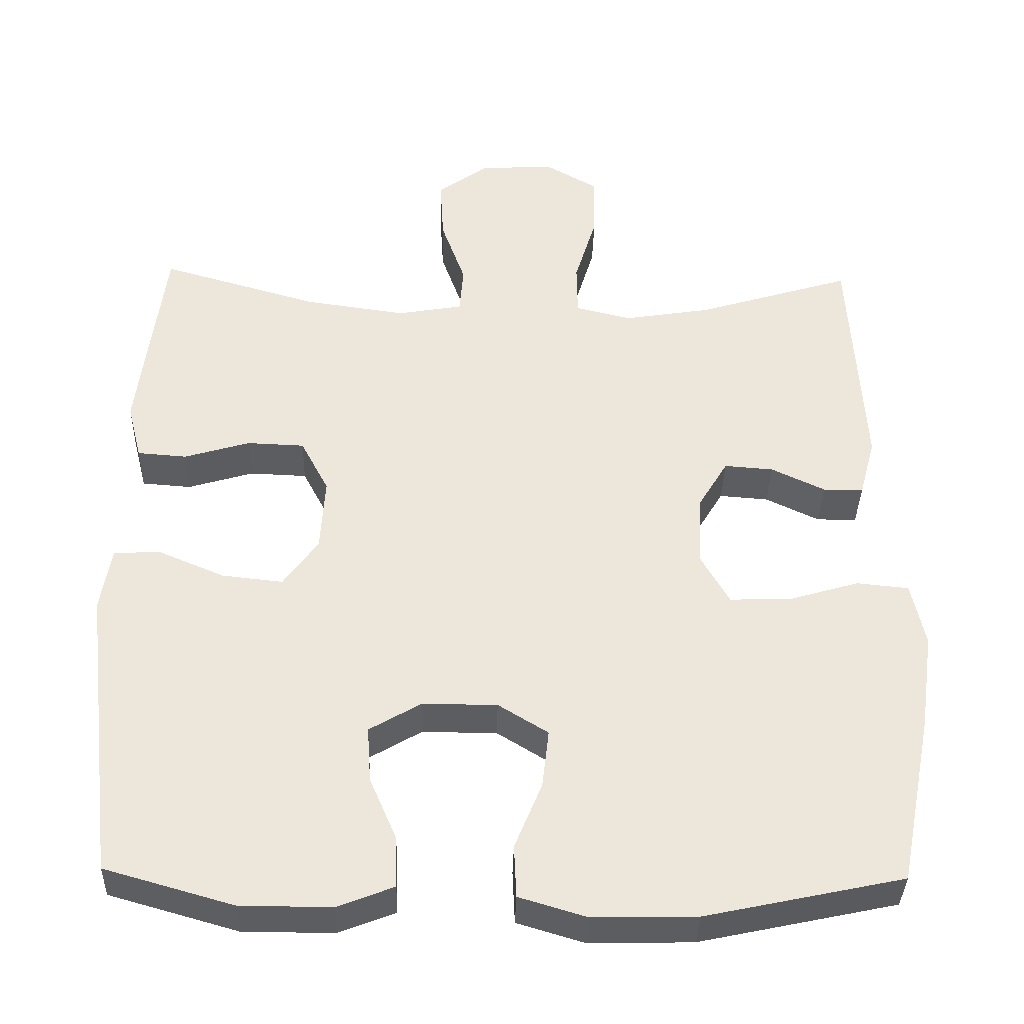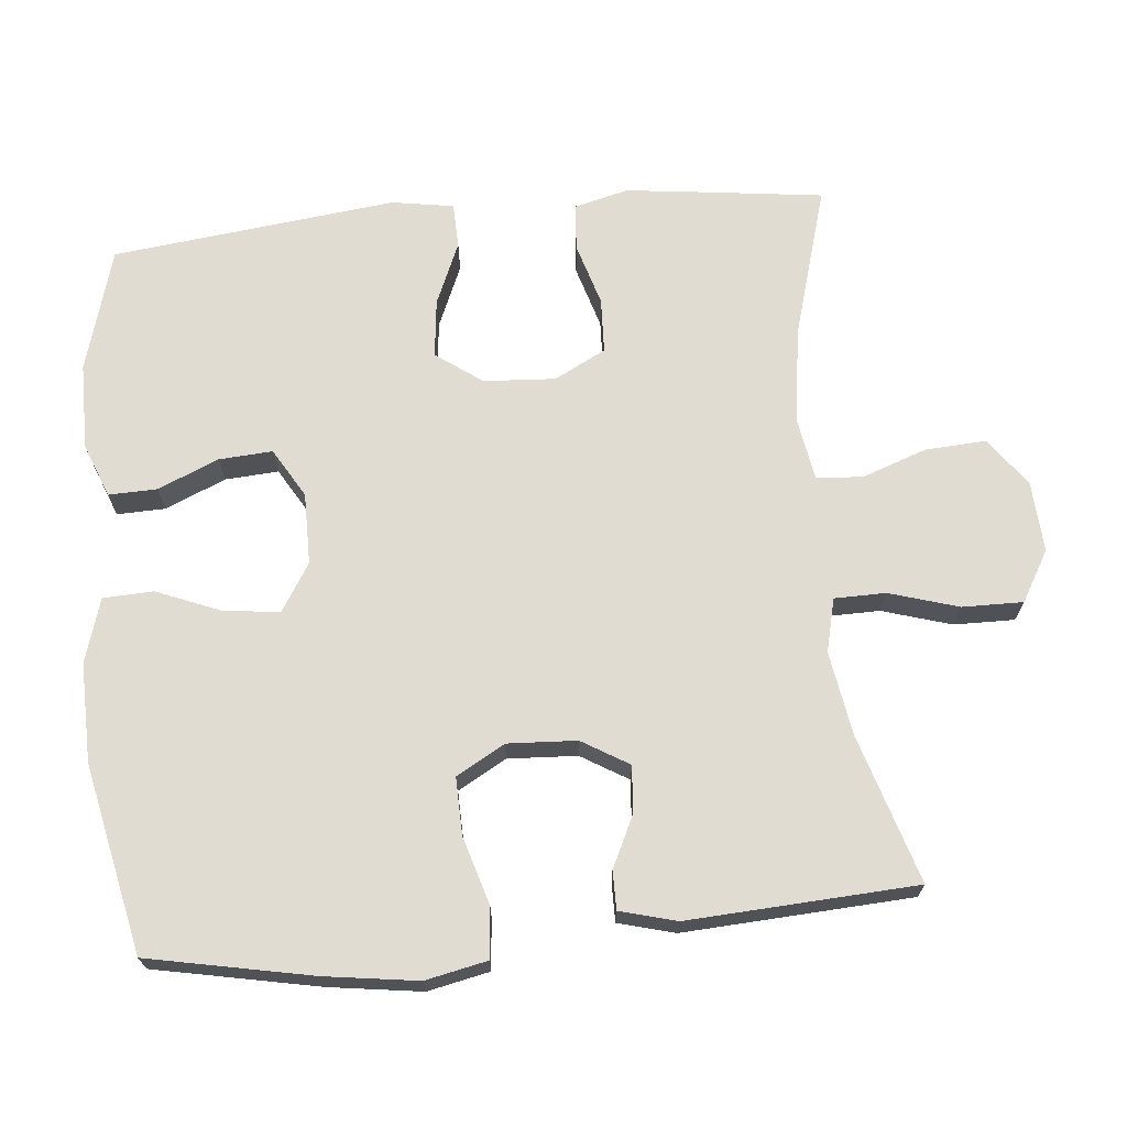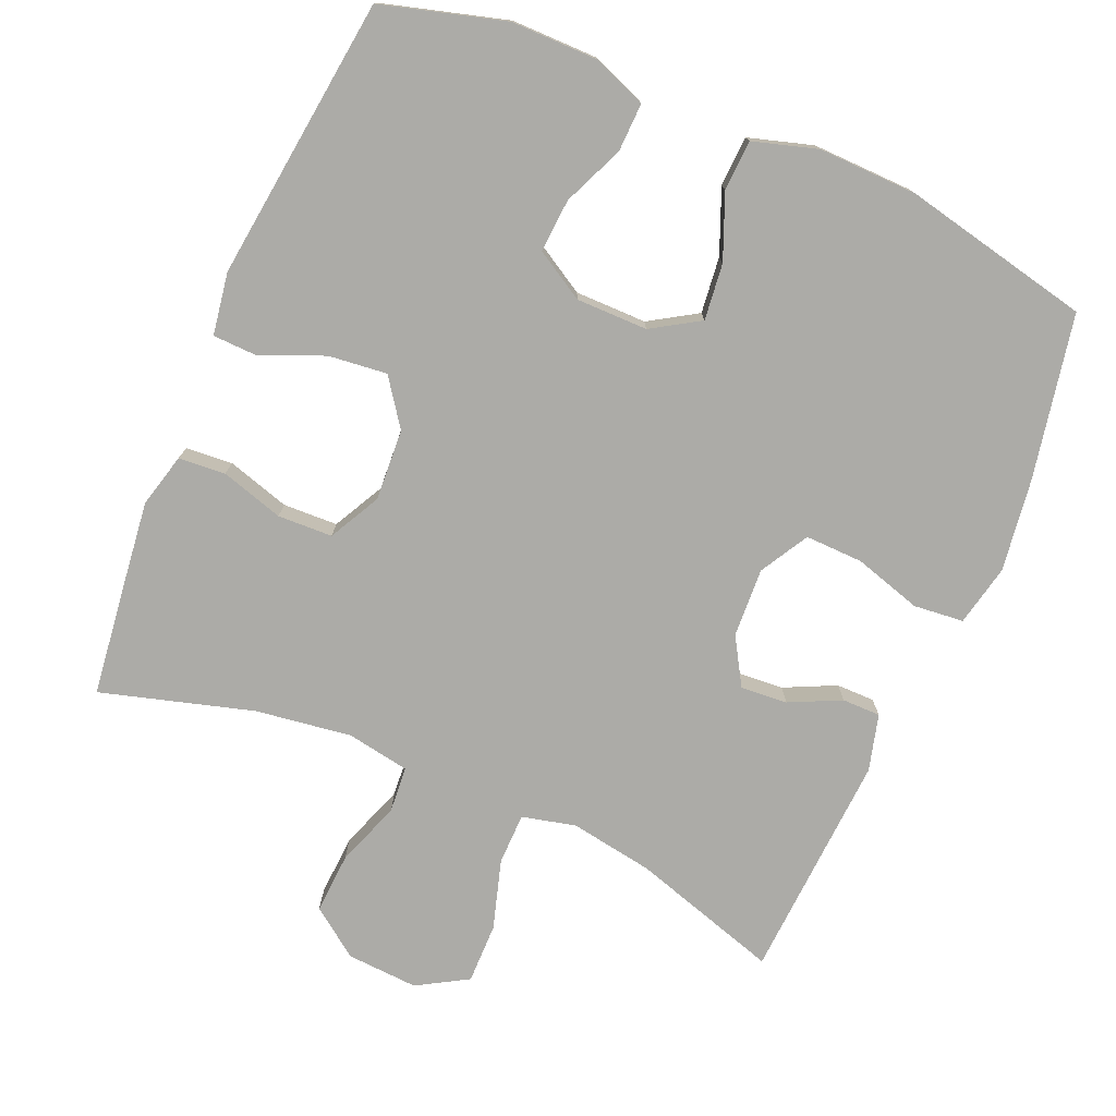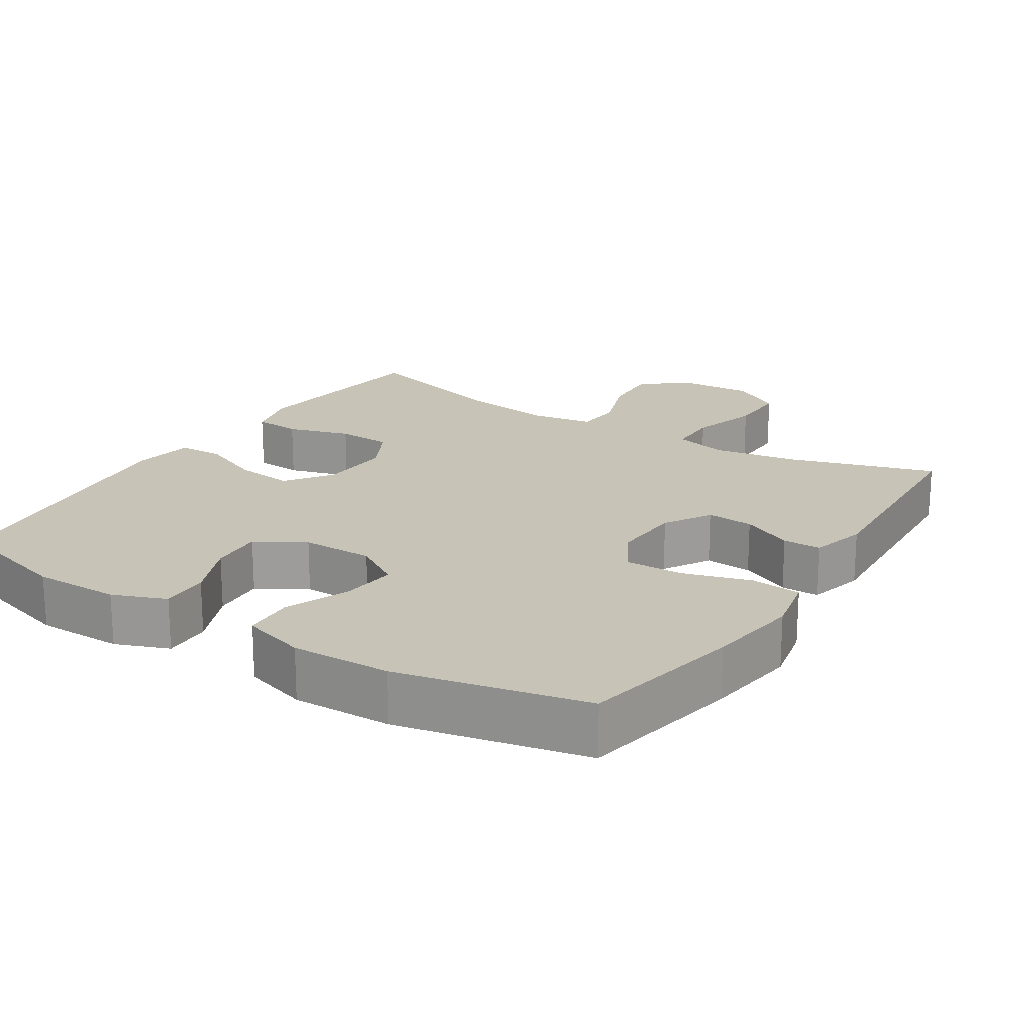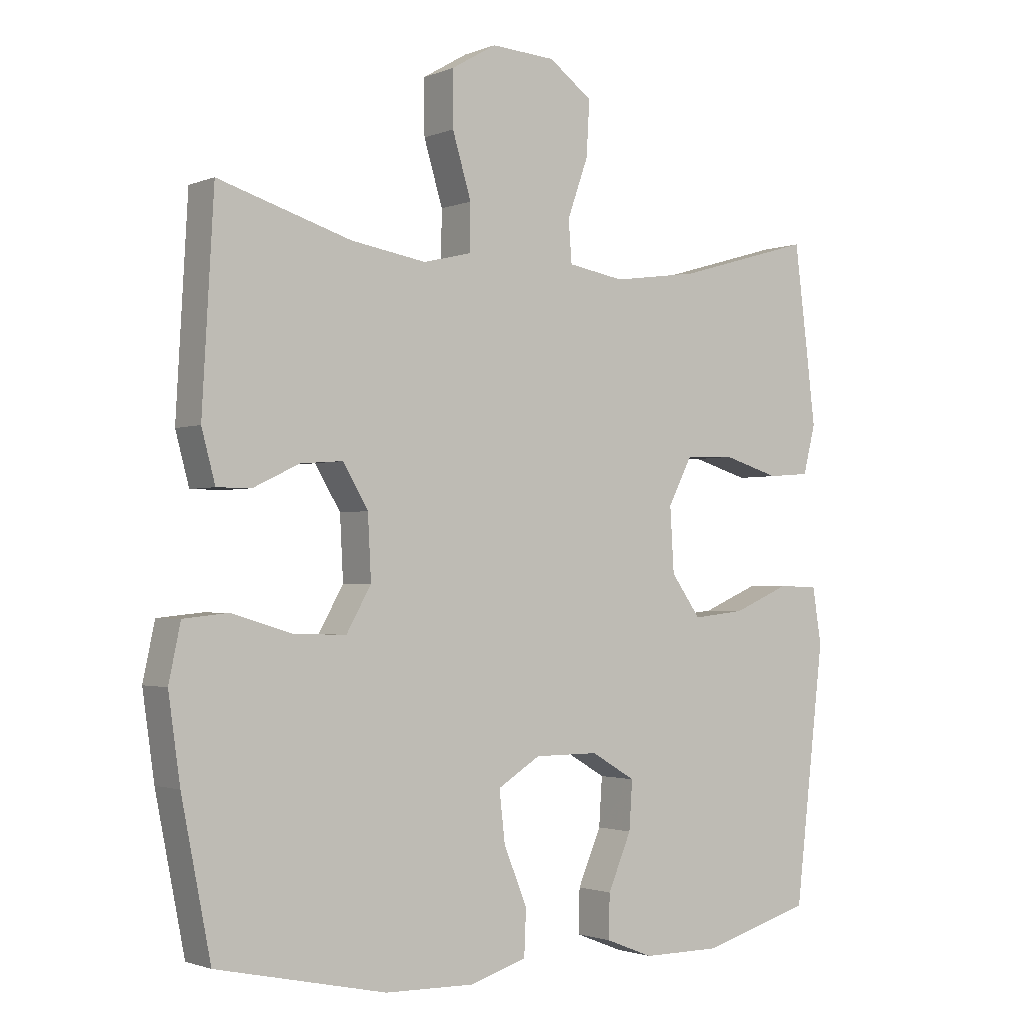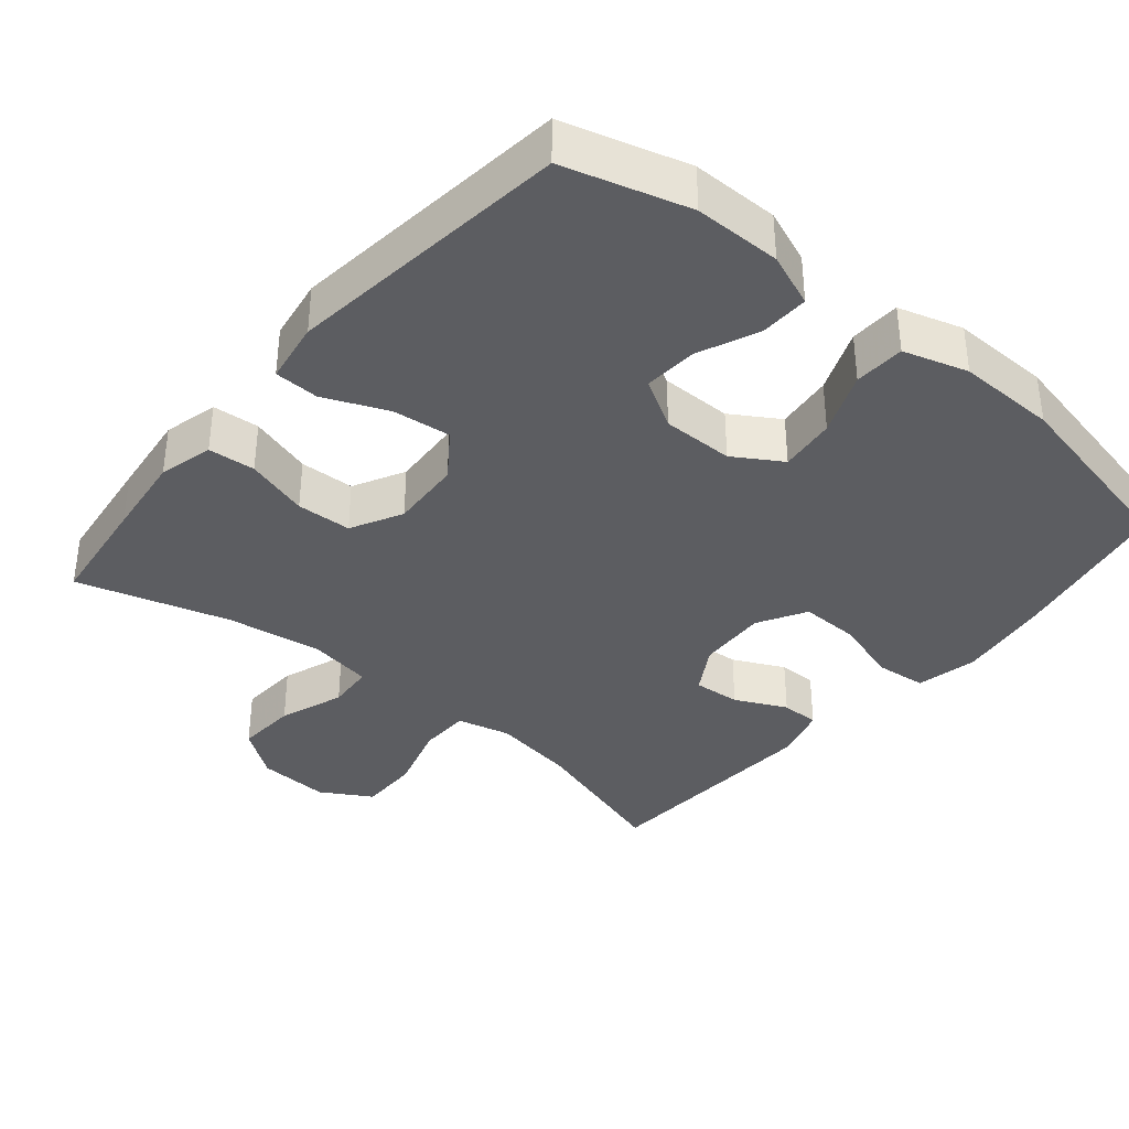
<metadata>
{"format":"obj","ext":"obj","renderer":"f3d","projection":"perspective","resolution":1024,"background":"white","views":[{"elev":-36.7,"azim":178.5,"up":"+Z"},{"elev":69.1,"azim":-95.4,"up":"+Y"},{"elev":-76.2,"azim":156.7,"up":"+Y"},{"elev":19.7,"azim":-147.5,"up":"+Y"},{"elev":-1.8,"azim":-35.9,"up":"+Z"},{"elev":-36.8,"azim":140.0,"up":"+Y"}]}
</metadata>
<code>
v -0.5 0.07 -0.5
v -0.545 0.07 -0.273
v -0.563 0.07 -0.145
v -0.545 0.07 -0.06
v -0.476 0.07 -0.053
v -0.382 0.07 -0.081
v -0.302 0.07 -0.083
v -0.264 0.07 -0.016
v -0.269 0.07 0.08
v -0.308 0.07 0.145
v -0.373 0.07 0.14
v -0.444 0.07 0.106
v -0.497 0.07 0.106
v -0.518 0.07 0.184
v -0.5 0.07 0.5
v -0.295 0.07 0.437
v -0.179 0.07 0.418
v -0.105 0.07 0.436
v -0.104 0.07 0.507
v -0.133 0.07 0.603
v -0.134 0.07 0.687
v -0.064 0.07 0.728
v 0.035 0.07 0.722
v 0.102 0.07 0.673
v 0.097 0.07 0.589
v 0.065 0.07 0.499
v 0.07 0.07 0.435
v 0.157 0.07 0.42
v 0.29 0.07 0.439
v 0.5 0.07 0.5
v 0.52 0.07 0.342
v 0.534 0.07 0.226
v 0.515 0.07 0.151
v 0.45 0.07 0.146
v 0.363 0.07 0.172
v 0.287 0.07 0.169
v 0.25 0.07 0.098
v 0.256 0.07 -0.001
v 0.302 0.07 -0.065
v 0.383 0.07 -0.056
v 0.47 0.07 -0.019
v 0.532 0.07 -0.021
v 0.546 0.07 -0.107
v 0.5 0.07 -0.5
v 0.329 0.07 -0.549
v 0.209 0.07 -0.549
v 0.135 0.07 -0.52
v 0.137 0.07 -0.453
v 0.173 0.07 -0.369
v 0.178 0.07 -0.295
v 0.11 0.07 -0.255
v 0.011 0.07 -0.255
v -0.055 0.07 -0.296
v -0.046 0.07 -0.374
v -0.01 0.07 -0.462
v -0.013 0.07 -0.532
v -0.102 0.07 -0.559
v -0.239 0.07 -0.556
v -0.5 0 -0.5
v -0.545 0 -0.273
v -0.563 0 -0.145
v -0.545 0 -0.06
v -0.476 0 -0.053
v -0.382 0 -0.081
v -0.302 0 -0.083
v -0.264 0 -0.016
v -0.269 0 0.08
v -0.308 0 0.145
v -0.373 0 0.14
v -0.444 0 0.106
v -0.497 0 0.106
v -0.518 0 0.184
v -0.5 0 0.5
v -0.295 0 0.437
v -0.179 0 0.418
v -0.105 0 0.436
v -0.104 0 0.507
v -0.133 0 0.603
v -0.134 0 0.687
v -0.064 0 0.728
v 0.035 0 0.722
v 0.102 0 0.673
v 0.097 0 0.589
v 0.065 0 0.499
v 0.07 0 0.435
v 0.157 0 0.42
v 0.29 0 0.439
v 0.5 0 0.5
v 0.52 0 0.342
v 0.534 0 0.226
v 0.515 0 0.151
v 0.45 0 0.146
v 0.363 0 0.172
v 0.287 0 0.169
v 0.25 0 0.098
v 0.256 0 -0.001
v 0.302 0 -0.065
v 0.383 0 -0.056
v 0.47 0 -0.019
v 0.532 0 -0.021
v 0.546 0 -0.107
v 0.5 0 -0.5
v 0.329 0 -0.549
v 0.209 0 -0.549
v 0.135 0 -0.52
v 0.137 0 -0.453
v 0.173 0 -0.369
v 0.178 0 -0.295
v 0.11 0 -0.255
v 0.011 0 -0.255
v -0.055 0 -0.296
v -0.046 0 -0.374
v -0.01 0 -0.462
v -0.013 0 -0.532
v -0.102 0 -0.559
v -0.239 0 -0.556
f 54 55 56 57
f 53 54 57 58
f 46 47 48 49
f 46 49 50
f 45 46 50
f 44 45 50
f 43 44 50
f 40 41 42 43
f 39 40 43 50
f 38 39 50 51
f 32 33 34 35
f 32 35 36
f 29 30 31 32
f 28 29 32 36
f 27 28 36 37
f 23 24 25 26
f 23 26 27
f 22 23 27
f 19 20 21 22
f 18 19 22 27
f 17 18 27 37
f 13 14 15 16
f 11 12 13 16
f 10 11 16 17
f 9 10 17 37
f 3 4 5 6
f 3 6 7
f 2 3 7
f 53 58 1 2
f 52 53 2 7
f 51 52 7 8
f 37 38 51
f 8 9 37 51
f 115 114 113 112
f 116 115 112 111
f 107 106 105 104
f 108 107 104
f 108 104 103
f 108 103 102
f 108 102 101
f 101 100 99 98
f 108 101 98 97
f 109 108 97 96
f 93 92 91 90
f 94 93 90
f 90 89 88 87
f 94 90 87 86
f 95 94 86 85
f 84 83 82 81
f 85 84 81
f 85 81 80
f 80 79 78 77
f 85 80 77 76
f 95 85 76 75
f 74 73 72 71
f 74 71 70 69
f 75 74 69 68
f 95 75 68 67
f 64 63 62 61
f 65 64 61
f 65 61 60
f 60 59 116 111
f 65 60 111 110
f 66 65 110 109
f 109 96 95
f 109 95 67 66
f 1 59 60 2
f 2 60 61 3
f 3 61 62 4
f 4 62 63 5
f 5 63 64 6
f 6 64 65 7
f 7 65 66 8
f 8 66 67 9
f 9 67 68 10
f 10 68 69 11
f 11 69 70 12
f 12 70 71 13
f 13 71 72 14
f 14 72 73 15
f 15 73 74 16
f 16 74 75 17
f 17 75 76 18
f 18 76 77 19
f 19 77 78 20
f 20 78 79 21
f 21 79 80 22
f 22 80 81 23
f 23 81 82 24
f 24 82 83 25
f 25 83 84 26
f 26 84 85 27
f 27 85 86 28
f 28 86 87 29
f 29 87 88 30
f 30 88 89 31
f 31 89 90 32
f 32 90 91 33
f 33 91 92 34
f 34 92 93 35
f 35 93 94 36
f 36 94 95 37
f 37 95 96 38
f 38 96 97 39
f 39 97 98 40
f 40 98 99 41
f 41 99 100 42
f 42 100 101 43
f 43 101 102 44
f 44 102 103 45
f 45 103 104 46
f 46 104 105 47
f 47 105 106 48
f 48 106 107 49
f 49 107 108 50
f 50 108 109 51
f 51 109 110 52
f 52 110 111 53
f 53 111 112 54
f 54 112 113 55
f 55 113 114 56
f 56 114 115 57
f 57 115 116 58
f 58 116 59 1

</code>
